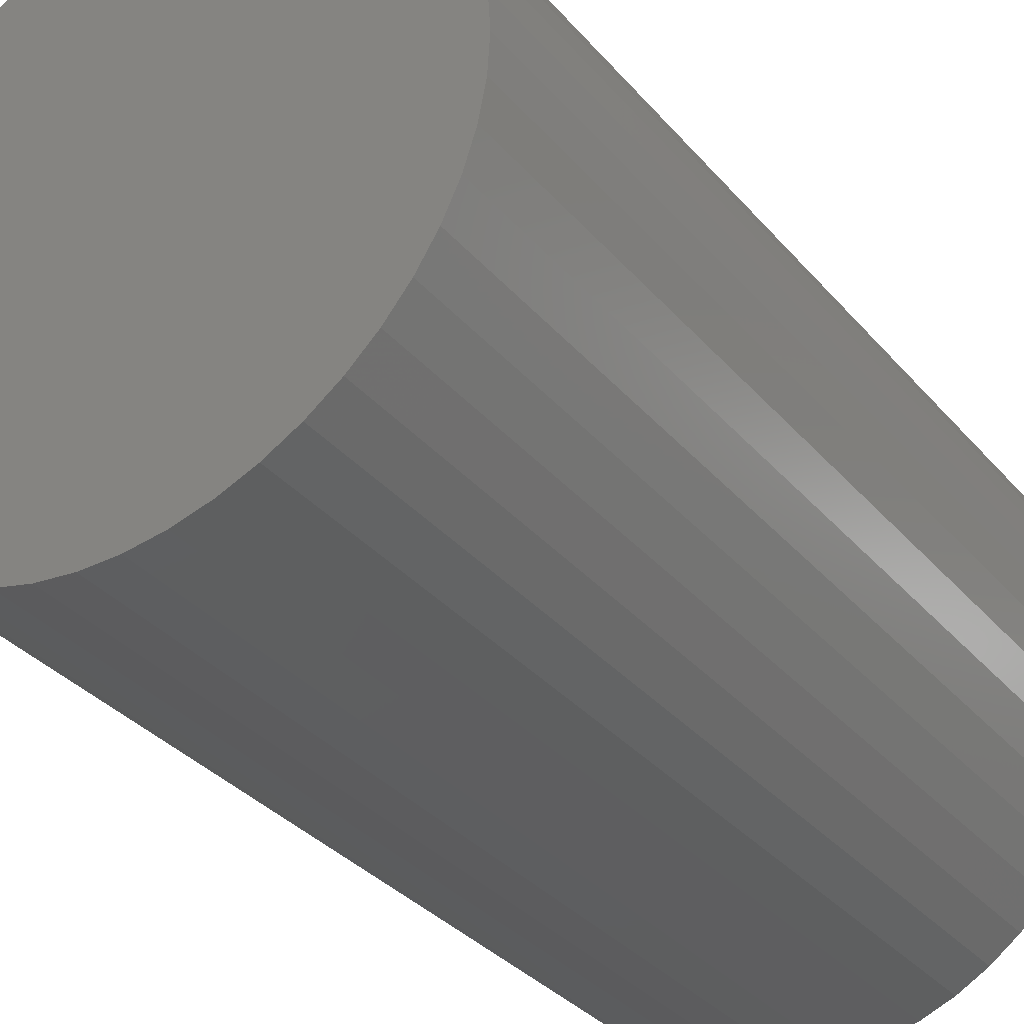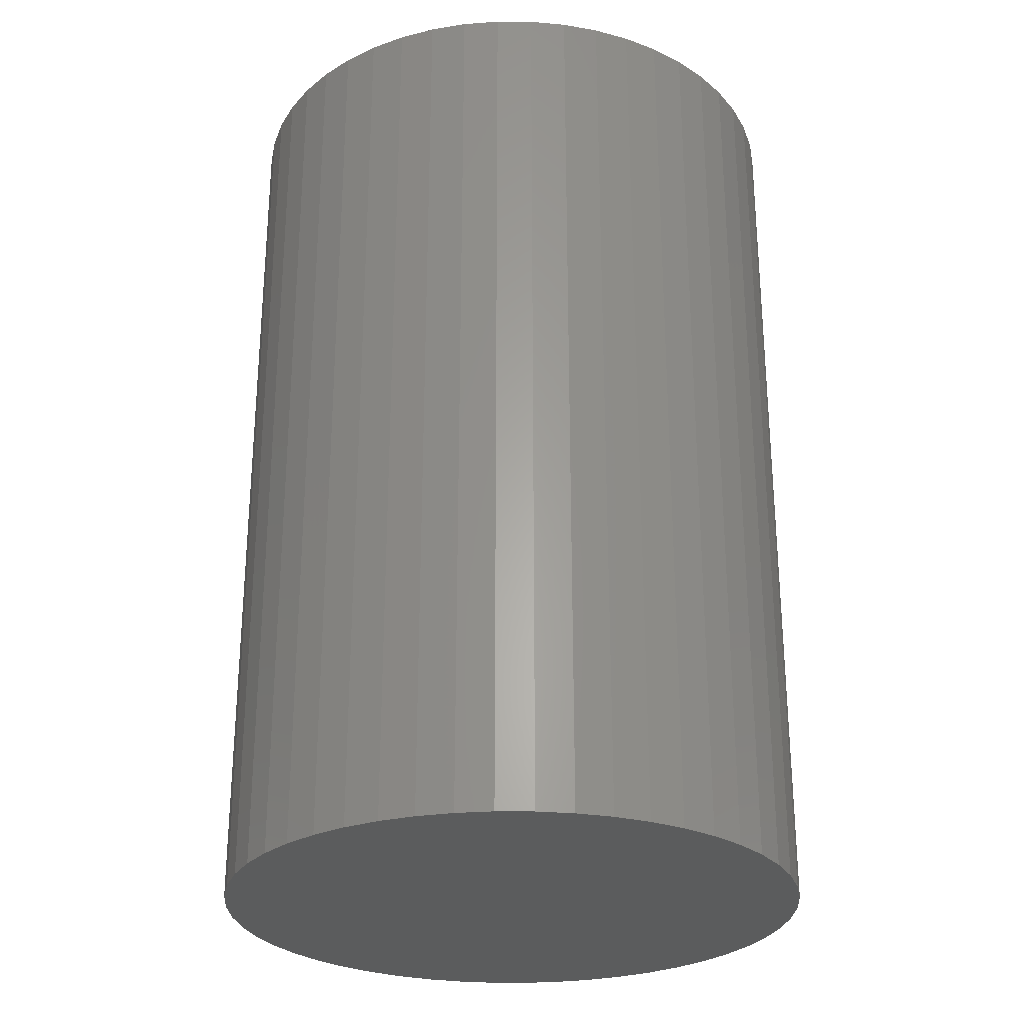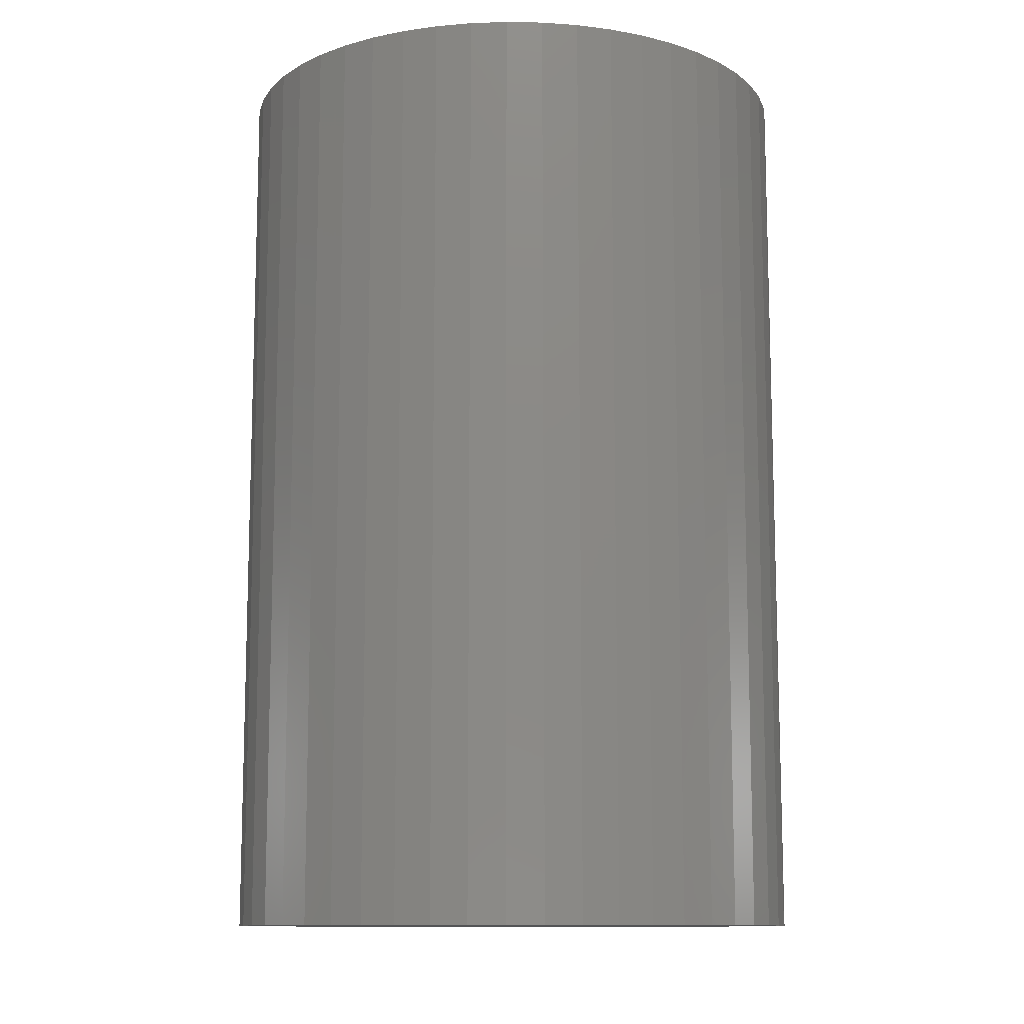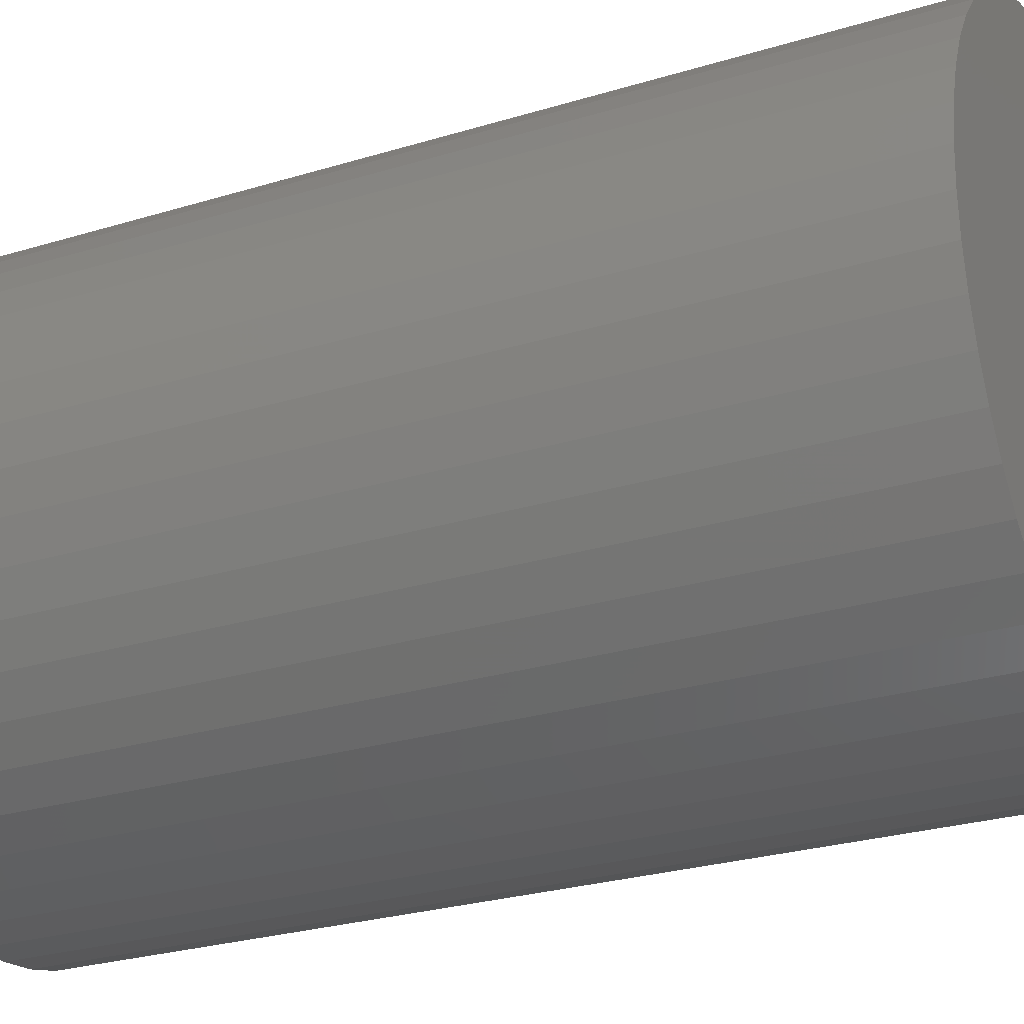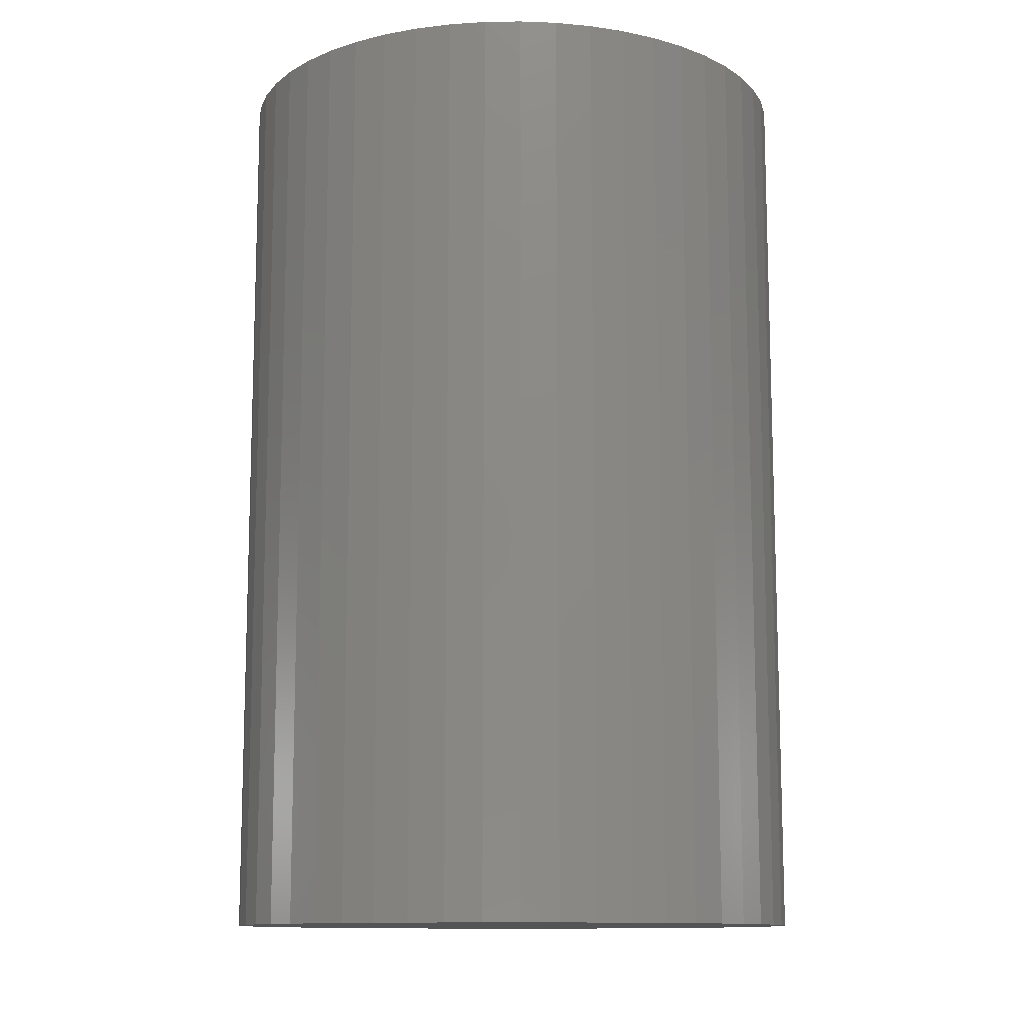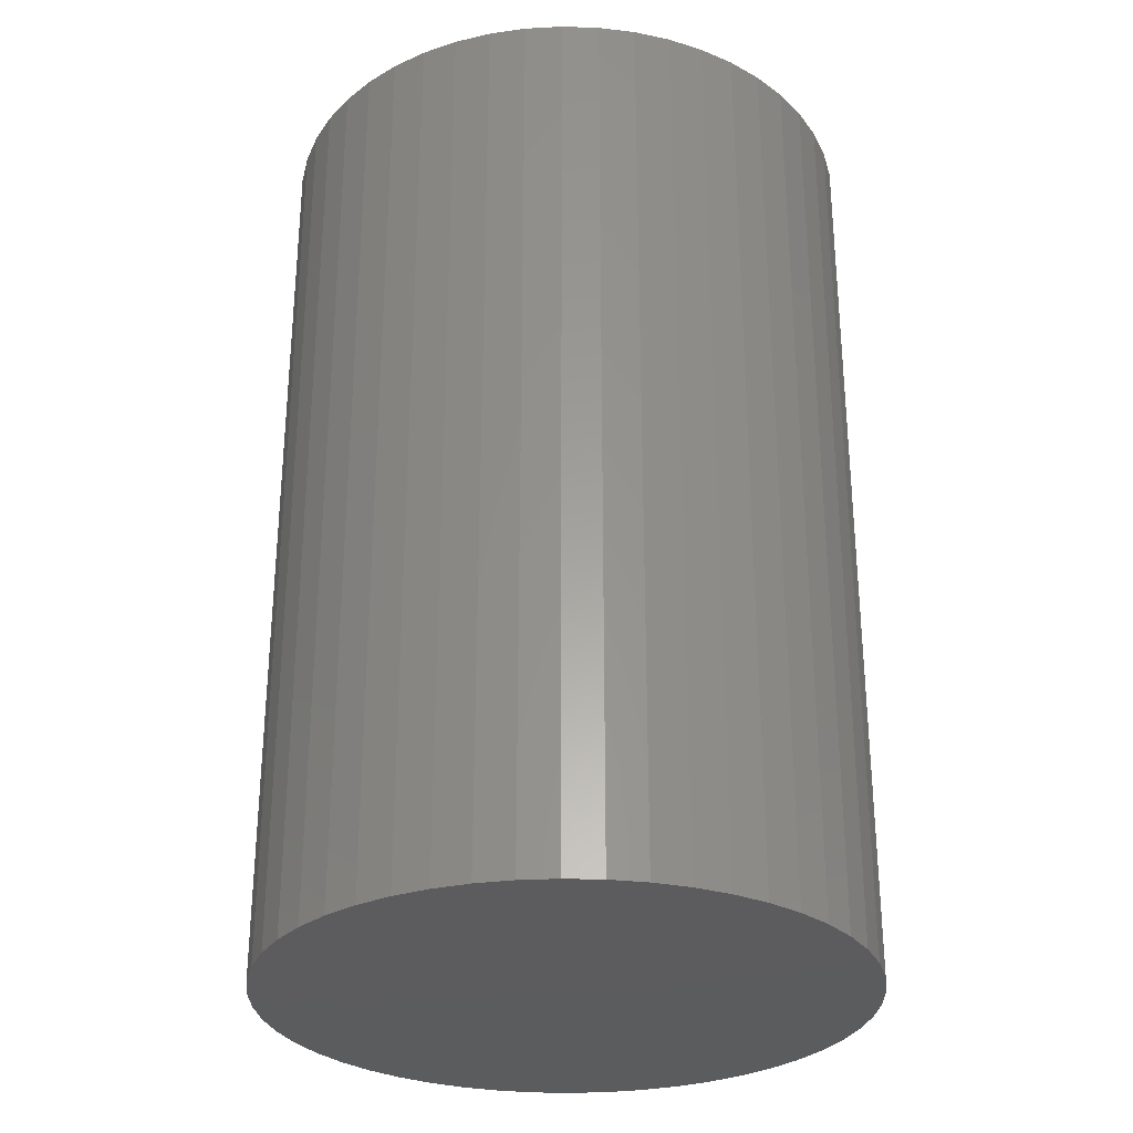
<metadata>
{"format":"stl","ext":"stl","renderer":"f3d","projection":"perspective","resolution":1024,"background":"white","views":[{"elev":-33.9,"azim":-145.9,"up":"+Y"},{"elev":-27.5,"azim":172.3,"up":"+Z"},{"elev":-11.3,"azim":155.9,"up":"+Z"},{"elev":-26.6,"azim":115.7,"up":"+Y"},{"elev":-11.7,"azim":-91.7,"up":"+Z"},{"elev":-29.5,"azim":-2.7,"up":"+Z"}]}
</metadata>
<code>
# stl→obj: 100 verts, 196 faces
v 16.35 0 25.5
v 16.22 2.049 -25.5
v 16.22 2.049 25.5
v 16.35 0 -25.5
v 1.027 16.32 -25.5
v -1.027 16.32 25.5
v 1.027 16.32 25.5
v -1.027 16.32 -25.5
v 11.92 -11.19 25.5
v 13.23 -9.61 -25.5
v 13.23 -9.61 25.5
v 11.92 -11.19 -25.5
v 11.92 11.19 -25.5
v 10.42 12.6 25.5
v 11.92 11.19 25.5
v 10.42 12.6 -25.5
v 16.22 -2.049 -25.5
v 15.84 -4.066 -25.5
v 15.84 4.066 -25.5
v 15.2 -6.019 -25.5
v 15.2 6.019 -25.5
v 14.33 -7.877 -25.5
v 14.33 7.877 -25.5
v 13.23 9.61 -25.5
v 10.42 -12.6 -25.5
v 8.761 -13.8 -25.5
v 8.761 13.8 -25.5
v 6.961 -14.79 -25.5
v 6.961 14.79 -25.5
v 5.052 -15.55 -25.5
v 5.052 15.55 -25.5
v 3.064 -16.06 -25.5
v 3.064 16.06 -25.5
v 1.027 -16.32 -25.5
v -1.027 -16.32 -25.5
v -3.064 -16.06 -25.5
v -3.064 16.06 -25.5
v -5.052 -15.55 -25.5
v -5.052 15.55 -25.5
v -6.961 -14.79 -25.5
v -6.961 14.79 -25.5
v -8.761 -13.8 -25.5
v -8.761 13.8 -25.5
v -10.42 -12.6 -25.5
v -10.42 12.6 -25.5
v -11.92 -11.19 -25.5
v -11.92 11.19 -25.5
v -13.23 -9.61 -25.5
v -13.23 9.61 -25.5
v -14.33 -7.877 -25.5
v -14.33 7.877 -25.5
v -15.2 -6.019 -25.5
v -15.2 6.019 -25.5
v -15.84 -4.066 -25.5
v -15.84 4.066 -25.5
v -16.22 -2.049 -25.5
v -16.22 2.049 -25.5
v -16.35 0 -25.5
v 16.22 -2.049 25.5
v 15.84 4.066 25.5
v 15.84 -4.066 25.5
v 15.2 6.019 25.5
v 15.2 -6.019 25.5
v 14.33 7.877 25.5
v 14.33 -7.877 25.5
v 13.23 9.61 25.5
v 10.42 -12.6 25.5
v 8.761 13.8 25.5
v 8.761 -13.8 25.5
v 6.961 14.79 25.5
v 6.961 -14.79 25.5
v 5.052 15.55 25.5
v 5.052 -15.55 25.5
v 3.064 16.06 25.5
v 3.064 -16.06 25.5
v 1.027 -16.32 25.5
v -1.027 -16.32 25.5
v -3.064 16.06 25.5
v -3.064 -16.06 25.5
v -5.052 15.55 25.5
v -5.052 -15.55 25.5
v -6.961 14.79 25.5
v -6.961 -14.79 25.5
v -8.761 13.8 25.5
v -8.761 -13.8 25.5
v -10.42 12.6 25.5
v -10.42 -12.6 25.5
v -11.92 11.19 25.5
v -11.92 -11.19 25.5
v -13.23 9.61 25.5
v -13.23 -9.61 25.5
v -14.33 7.877 25.5
v -14.33 -7.877 25.5
v -15.2 6.019 25.5
v -15.2 -6.019 25.5
v -15.84 4.066 25.5
v -15.84 -4.066 25.5
v -16.22 2.049 25.5
v -16.22 -2.049 25.5
v -16.35 0 25.5
f 1 2 3
f 2 1 4
f 5 6 7
f 6 5 8
f 9 10 11
f 10 9 12
f 13 14 15
f 14 13 16
f 17 2 4
f 18 2 17
f 18 19 2
f 20 19 18
f 20 21 19
f 22 21 20
f 22 23 21
f 10 23 22
f 10 24 23
f 12 24 10
f 12 13 24
f 25 13 12
f 25 16 13
f 26 16 25
f 26 27 16
f 28 27 26
f 28 29 27
f 30 29 28
f 30 31 29
f 32 31 30
f 32 33 31
f 34 33 32
f 34 5 33
f 35 5 34
f 35 8 5
f 36 8 35
f 36 37 8
f 38 37 36
f 38 39 37
f 40 39 38
f 40 41 39
f 42 41 40
f 42 43 41
f 44 43 42
f 44 45 43
f 46 45 44
f 46 47 45
f 48 47 46
f 48 49 47
f 50 49 48
f 50 51 49
f 52 51 50
f 52 53 51
f 54 53 52
f 54 55 53
f 56 55 54
f 56 57 55
f 57 56 58
f 3 59 1
f 60 59 3
f 60 61 59
f 62 61 60
f 62 63 61
f 64 63 62
f 64 65 63
f 66 65 64
f 66 11 65
f 15 11 66
f 15 9 11
f 14 9 15
f 14 67 9
f 68 67 14
f 68 69 67
f 70 69 68
f 70 71 69
f 72 71 70
f 72 73 71
f 74 73 72
f 74 75 73
f 7 75 74
f 7 76 75
f 6 76 7
f 6 77 76
f 78 77 6
f 78 79 77
f 80 79 78
f 80 81 79
f 82 81 80
f 82 83 81
f 84 83 82
f 84 85 83
f 86 85 84
f 86 87 85
f 88 87 86
f 88 89 87
f 90 89 88
f 90 91 89
f 92 91 90
f 92 93 91
f 94 93 92
f 94 95 93
f 96 95 94
f 96 97 95
f 98 97 96
f 98 99 97
f 99 98 100
f 45 88 86
f 88 45 47
f 39 82 80
f 82 39 41
f 62 23 64
f 23 62 21
f 64 24 66
f 24 64 23
f 29 72 70
f 72 29 31
f 16 68 14
f 68 16 27
f 53 92 51
f 92 53 94
f 49 88 47
f 88 49 90
f 8 78 6
f 78 8 37
f 63 18 61
f 18 63 20
f 28 69 71
f 69 28 26
f 60 21 62
f 21 60 19
f 3 19 60
f 19 3 2
f 31 74 72
f 74 31 33
f 55 94 53
f 94 55 96
f 58 98 57
f 98 58 100
f 41 84 82
f 84 41 43
f 59 4 1
f 4 59 17
f 65 20 63
f 20 65 22
f 46 87 89
f 87 46 44
f 50 95 52
f 95 50 93
f 46 91 48
f 91 46 89
f 56 100 58
f 100 56 99
f 35 76 77
f 76 35 34
f 26 67 69
f 67 26 25
f 66 13 15
f 13 66 24
f 33 7 74
f 7 33 5
f 27 70 68
f 70 27 29
f 51 90 49
f 90 51 92
f 57 96 55
f 96 57 98
f 43 86 84
f 86 43 45
f 37 80 78
f 80 37 39
f 11 22 65
f 22 11 10
f 61 17 59
f 17 61 18
f 40 81 83
f 81 40 38
f 52 97 54
f 97 52 95
f 30 71 73
f 71 30 28
f 34 75 76
f 75 34 32
f 36 77 79
f 77 36 35
f 48 93 50
f 93 48 91
f 54 99 56
f 99 54 97
f 25 9 67
f 9 25 12
f 42 83 85
f 83 42 40
f 38 79 81
f 79 38 36
f 32 73 75
f 73 32 30
f 44 85 87
f 85 44 42

</code>
